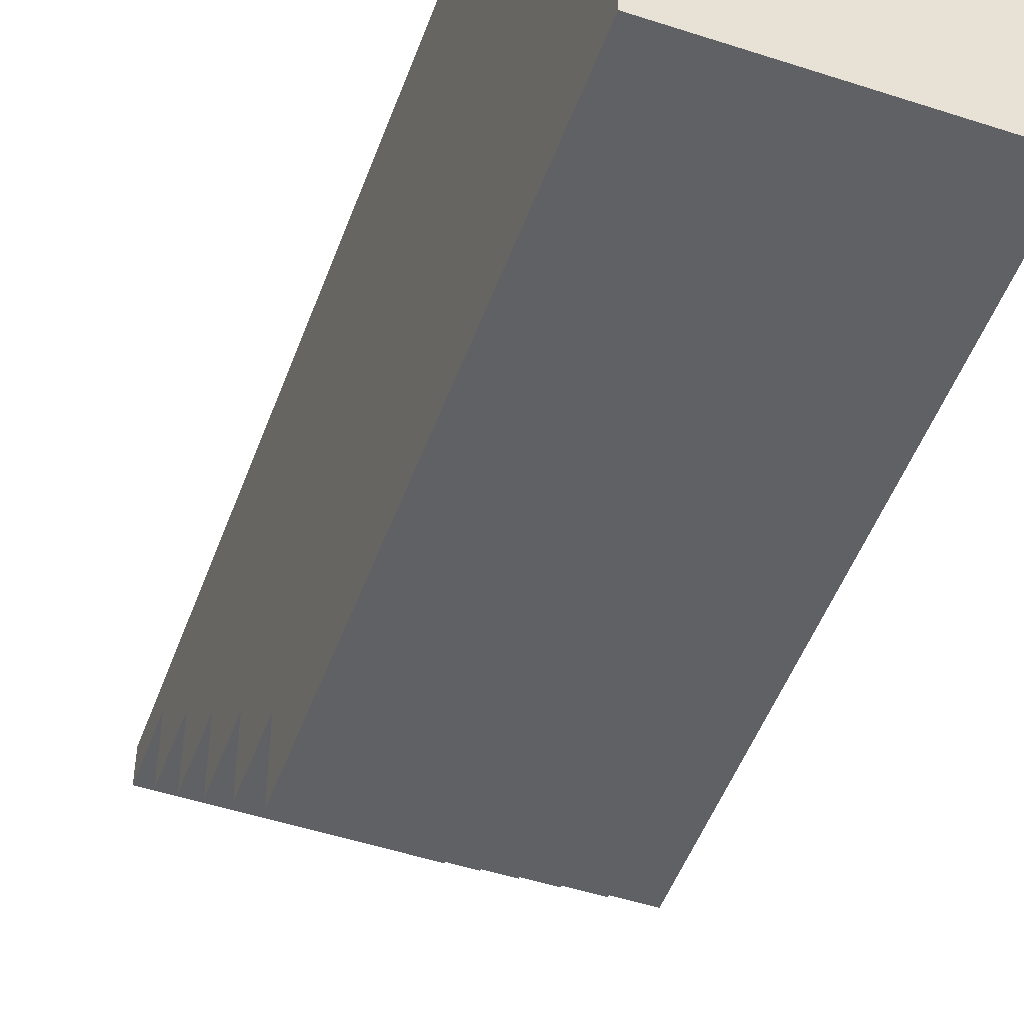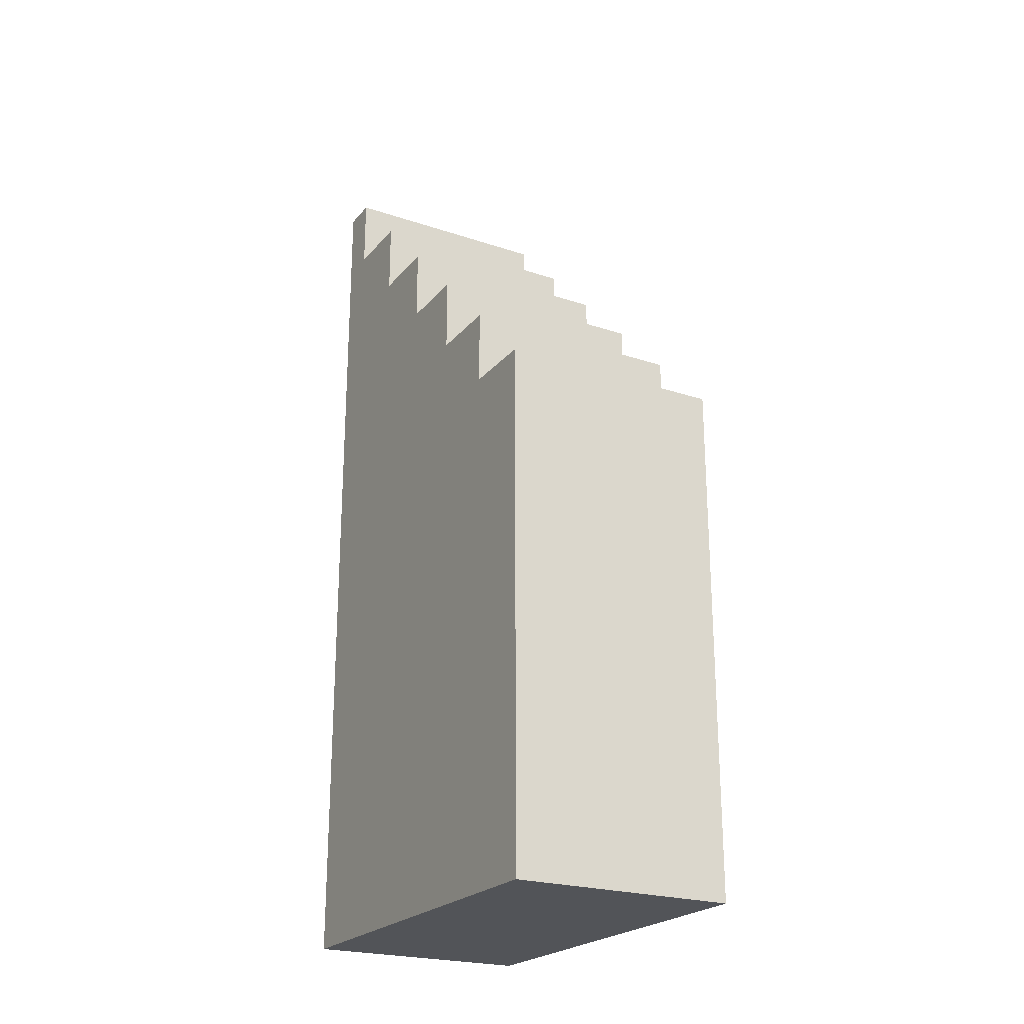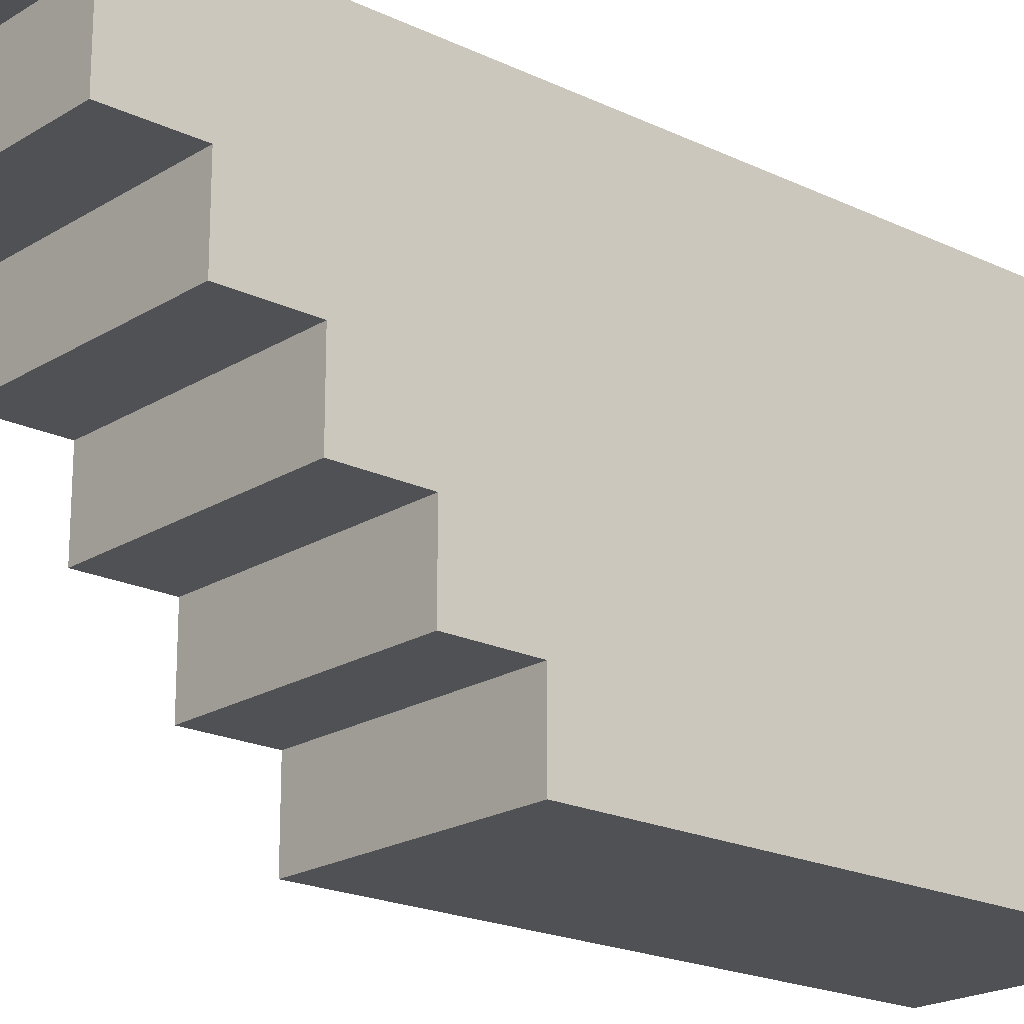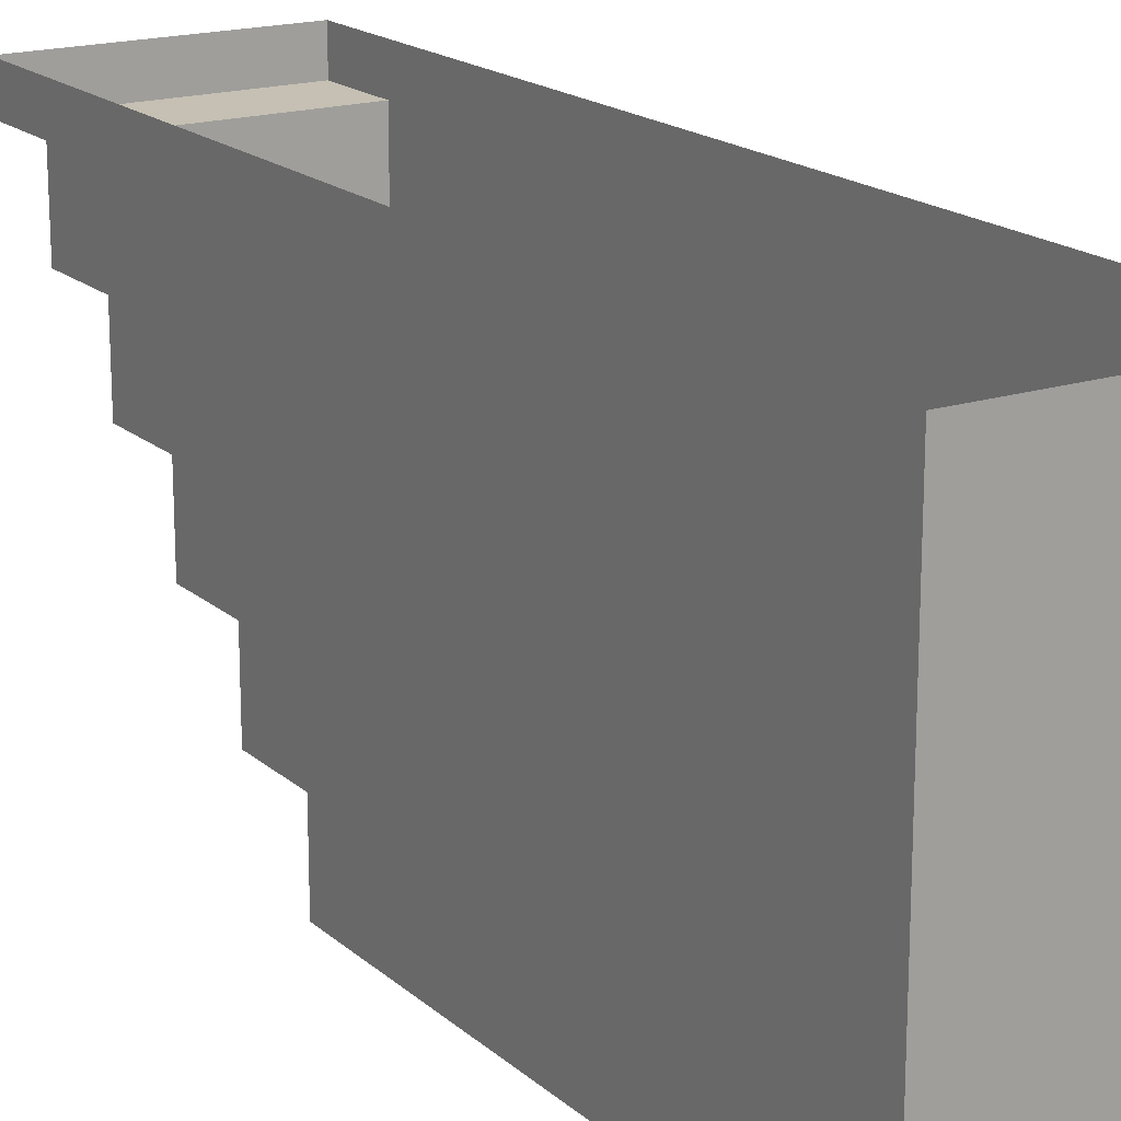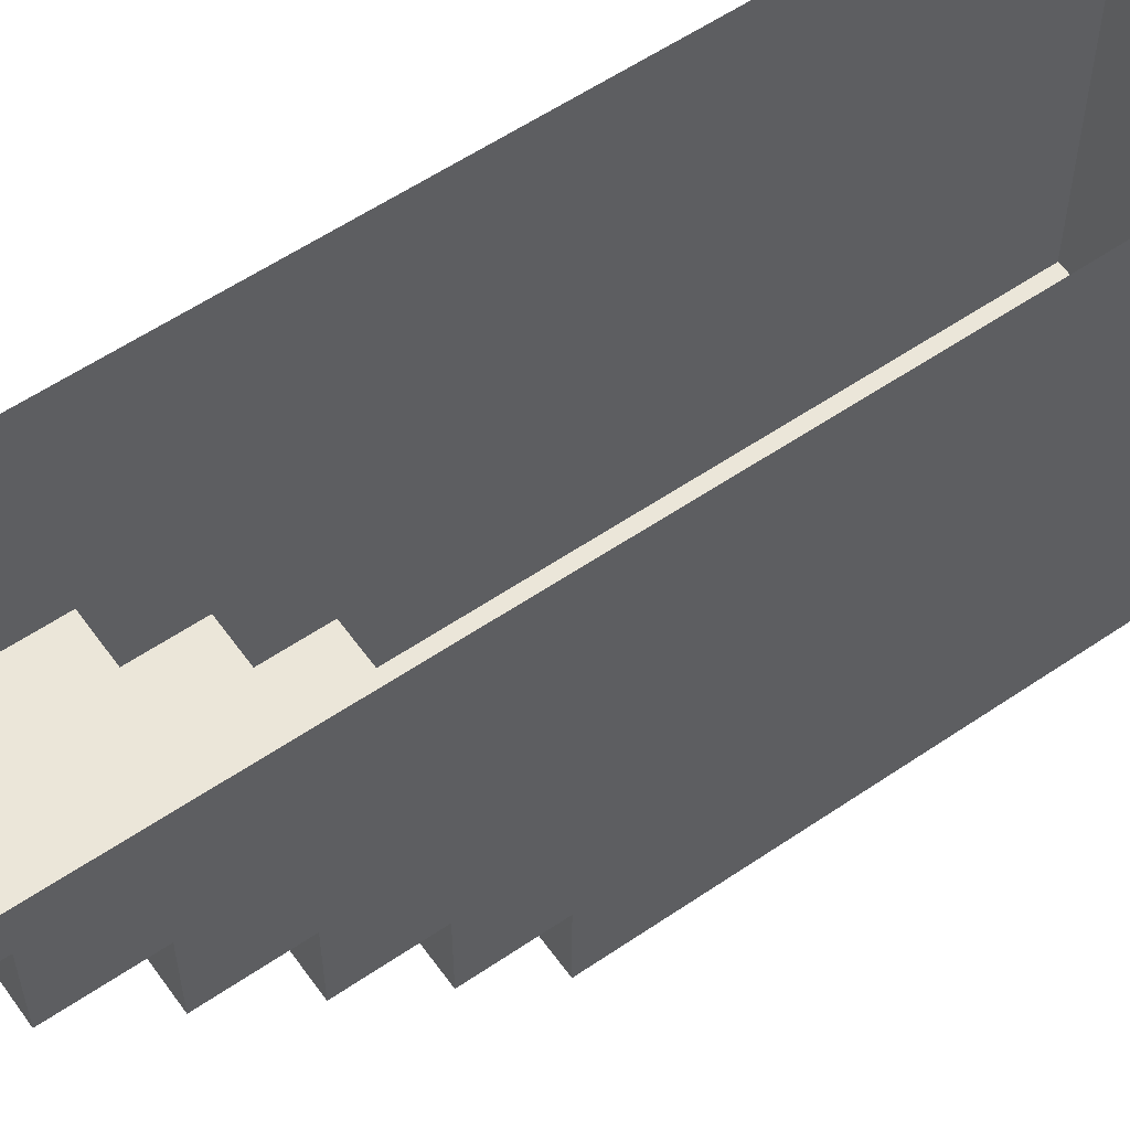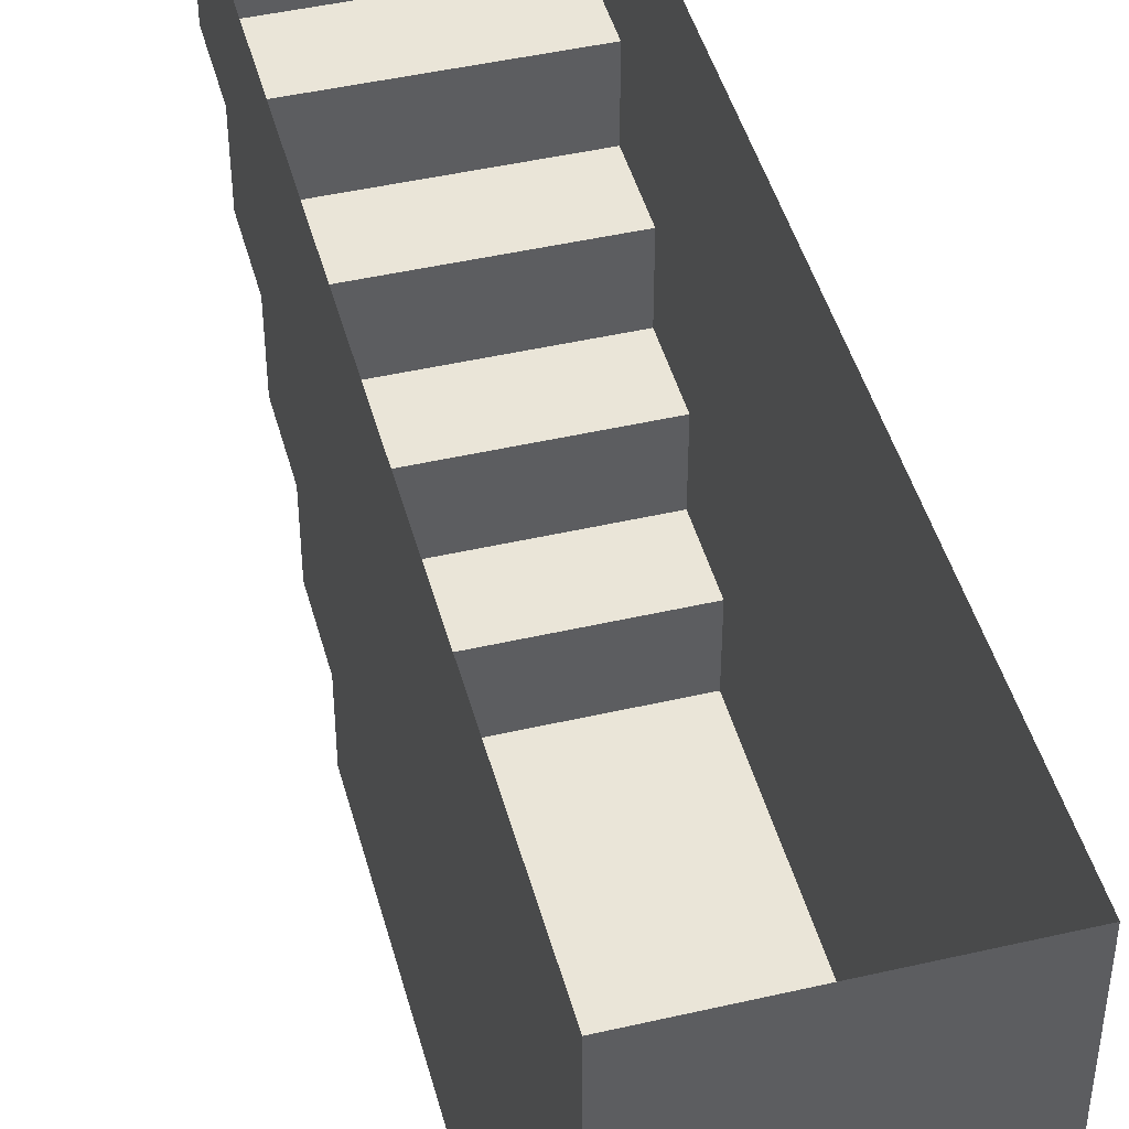
<metadata>
{"format":"obj","ext":"obj","renderer":"f3d","projection":"perspective","resolution":1024,"background":"white","views":[{"elev":-49.9,"azim":160.2,"up":"+Y"},{"elev":-23.2,"azim":-29.4,"up":"+Z"},{"elev":-20.1,"azim":48.6,"up":"+Y"},{"elev":18.1,"azim":147.9,"up":"+Y"},{"elev":57.5,"azim":54.7,"up":"+Y"},{"elev":45.4,"azim":165.1,"up":"+Y"}]}
</metadata>
<code>
v -0.375 -1.375 0
v -0.375 -1.375 0.25
v -0.375 -1.125 0.25
v -0.375 0 -1.5
v -0.375 -1.375 -1.5
v 0.375 -1.375 -1.5
v 0.375 -1.375 0
v 0.375 -1.375 0.25
v 0.375 -1.125 0.25
v -0.375 -1.125 0.5
v -0.375 -0.875 0.5
v -0.375 -0.625 0.75
v -0.375 -0.375 1
v -0.375 -0.125 1.25
v -0.375 0 1.5
v -0.375 -0.125 1.5
v 0.375 0 1.5
v 0.375 -0.125 1.5
v 0.375 0 -1.5
v 0.375 -0.125 1.25
v 0.375 -0.375 1.25
v 0.375 -0.375 1
v 0.375 -0.625 1
v 0.375 -0.625 0.75
v 0.375 -0.875 0.75
v 0.375 -0.875 0.5
v 0.375 -1.125 0.5
v -0.375 -0.875 0.75
v -0.375 -0.625 1
v -0.375 -0.375 1.25
f 1 2 3
f 1 3 4
f 1 4 5
f 1 5 6
f 1 6 7
f 1 7 2
f 2 7 8
f 2 8 9
f 2 9 3
f 3 9 10
f 3 10 11
f 3 11 4
f 4 11 12
f 4 12 13
f 4 13 14
f 4 14 15
f 15 14 16
f 15 16 17
f 17 16 18
f 17 18 19
f 19 18 20
f 19 20 21
f 19 21 22
f 19 22 23
f 19 23 24
f 19 24 25
f 19 25 26
f 19 26 27
f 19 27 9
f 19 9 8
f 19 8 7
f 19 7 6
f 19 6 4
f 4 6 5
f 11 28 12
f 12 28 24
f 12 24 29
f 12 29 13
f 13 29 22
f 13 22 30
f 13 30 14
f 14 30 20
f 14 20 16
f 16 20 18
f 26 11 10
f 26 10 27
f 27 10 9
f 24 28 25
f 25 28 26
f 26 28 11
f 22 29 23
f 23 29 24
f 20 30 21
f 21 30 22

</code>
